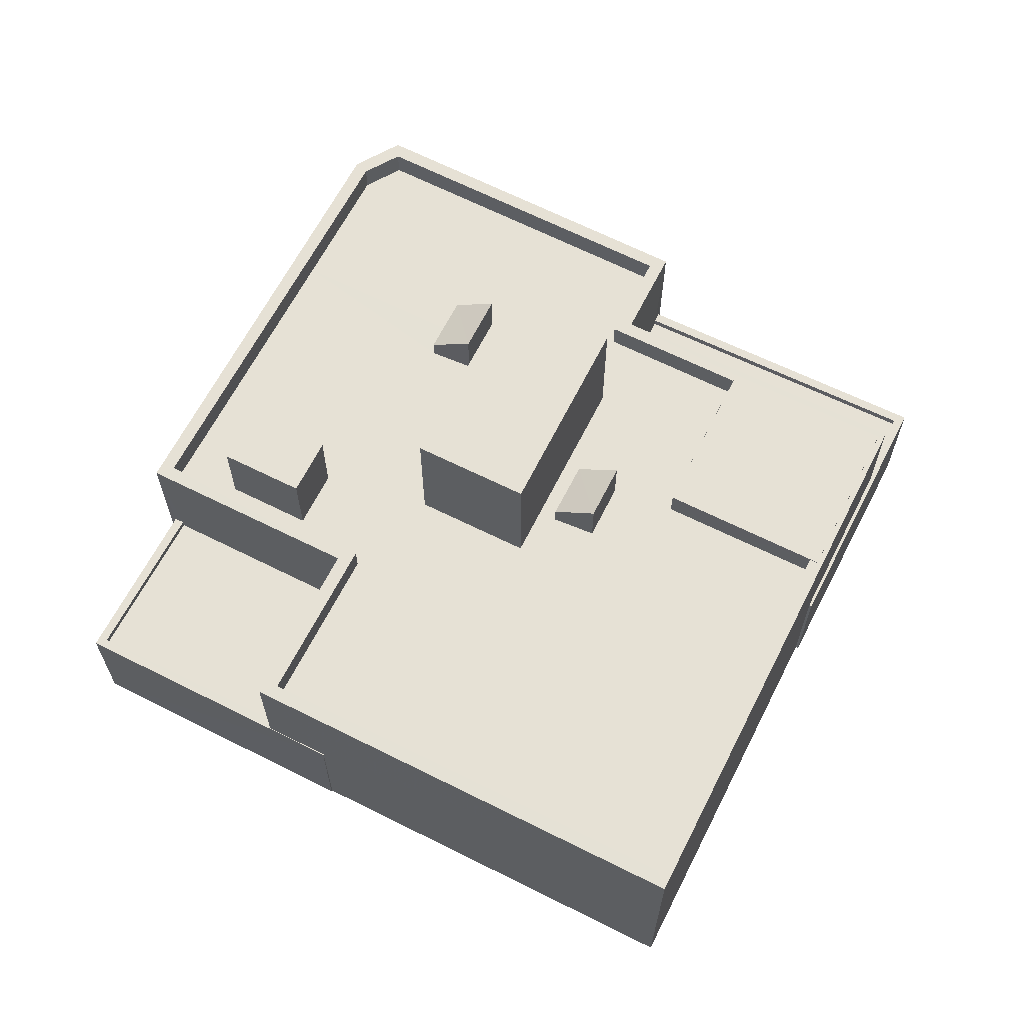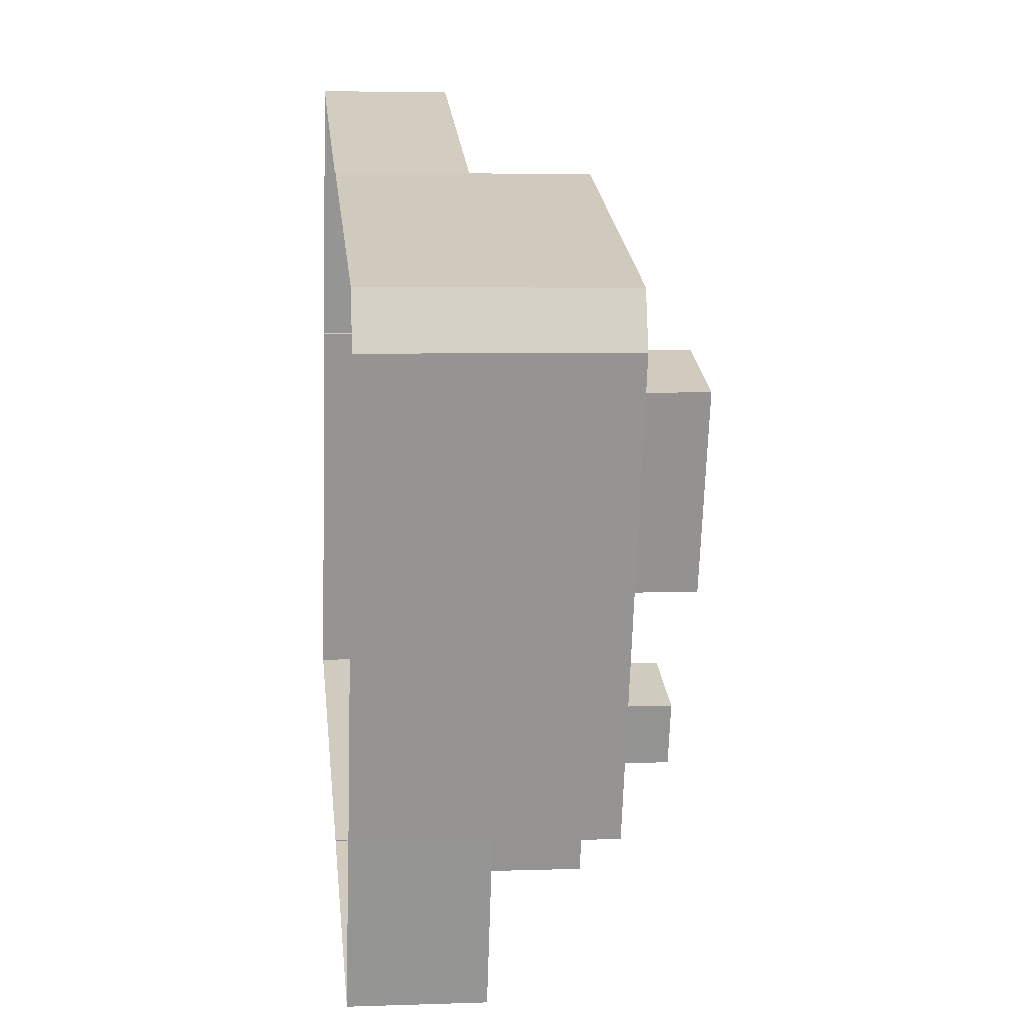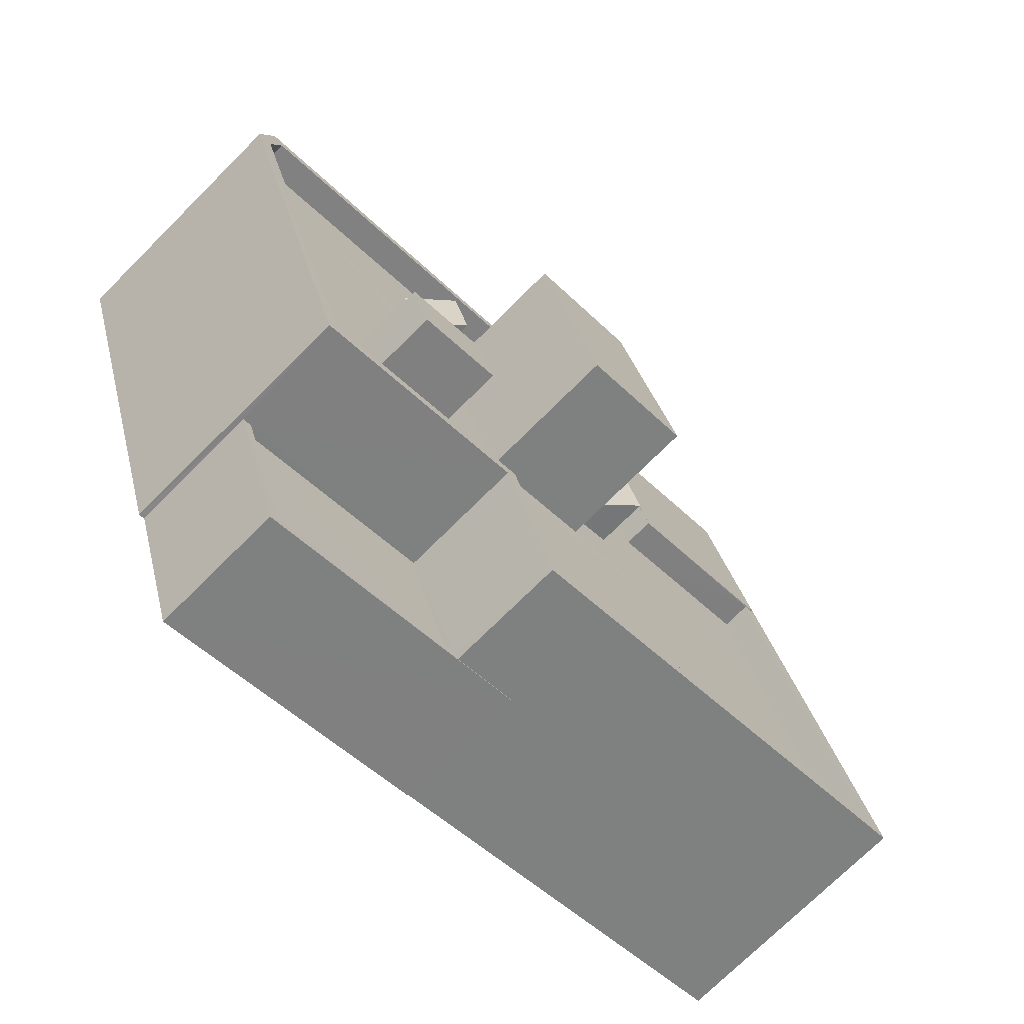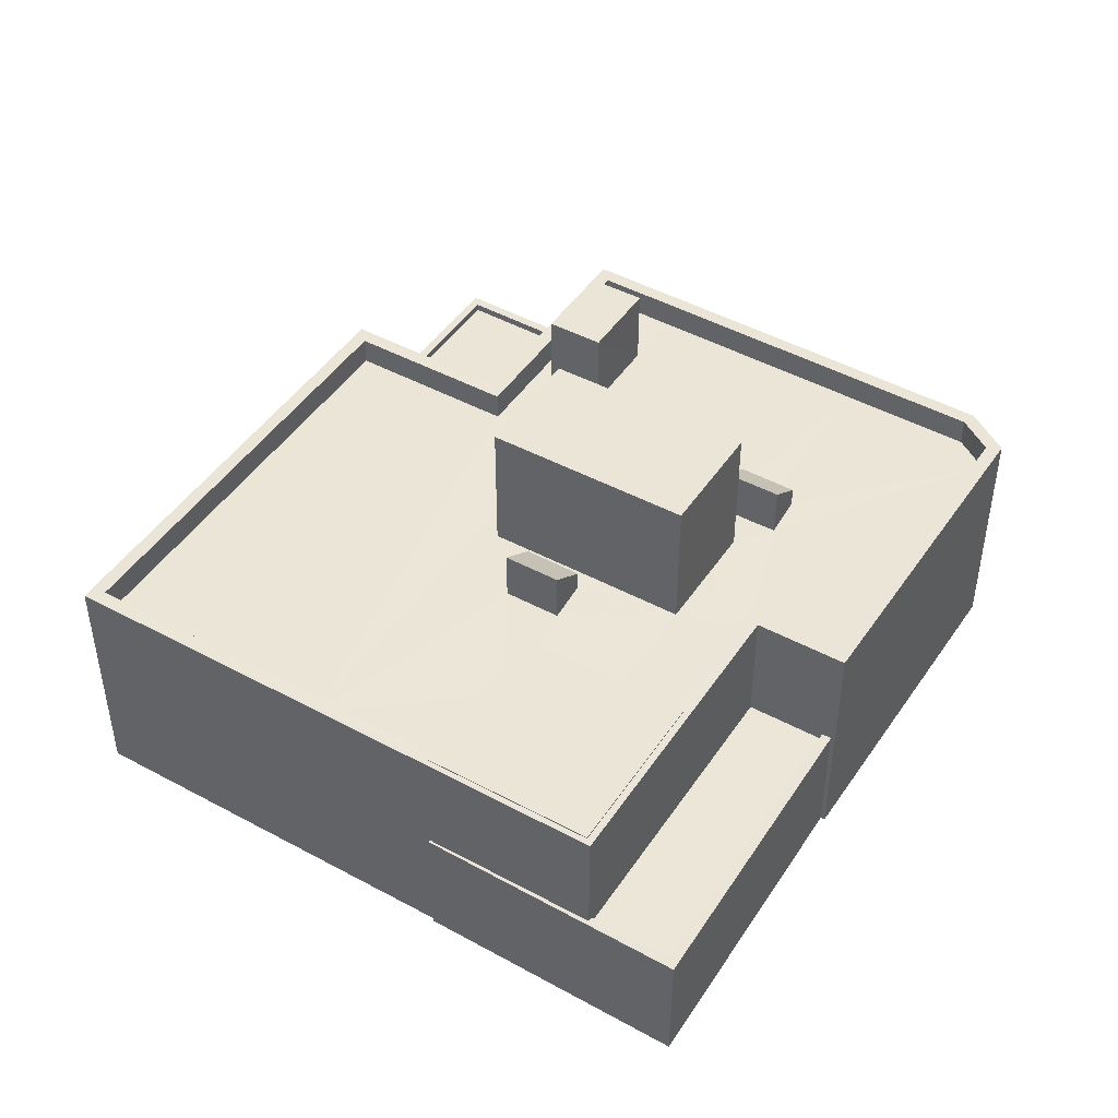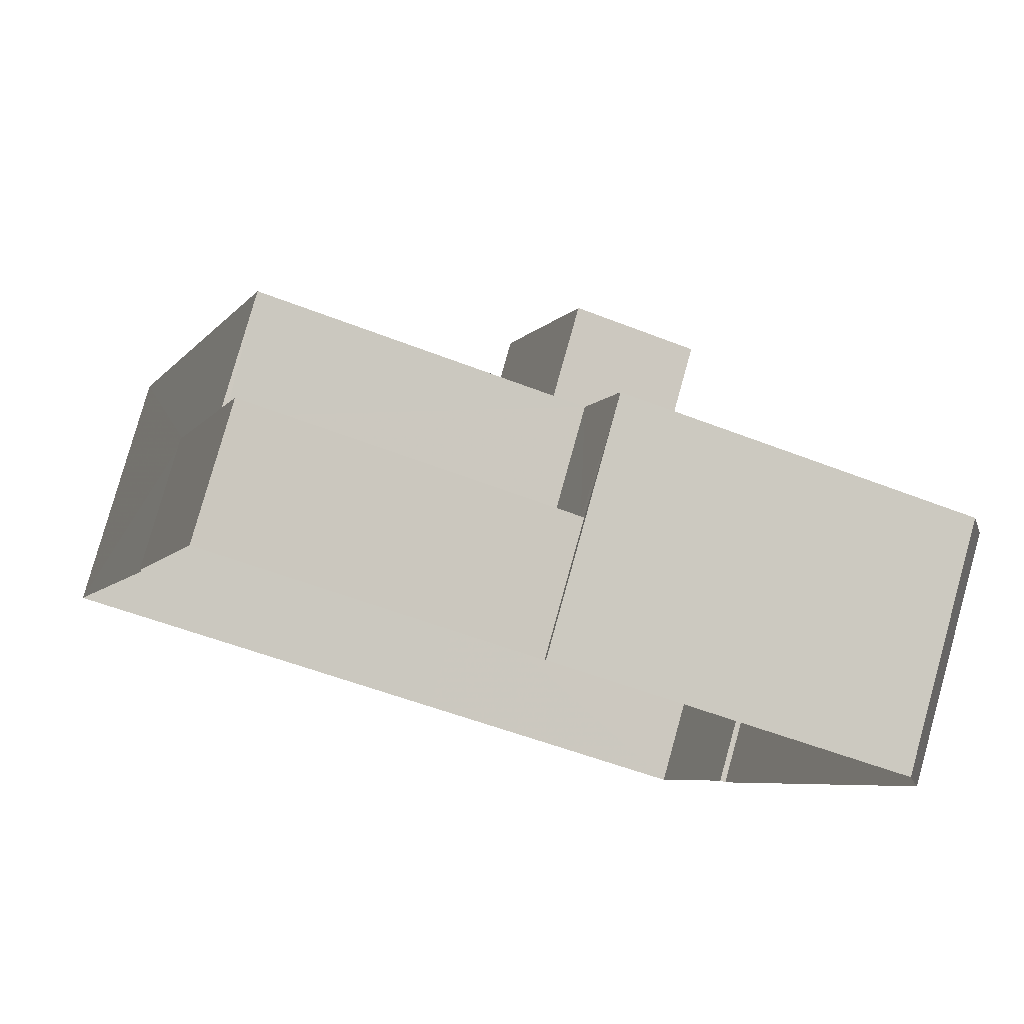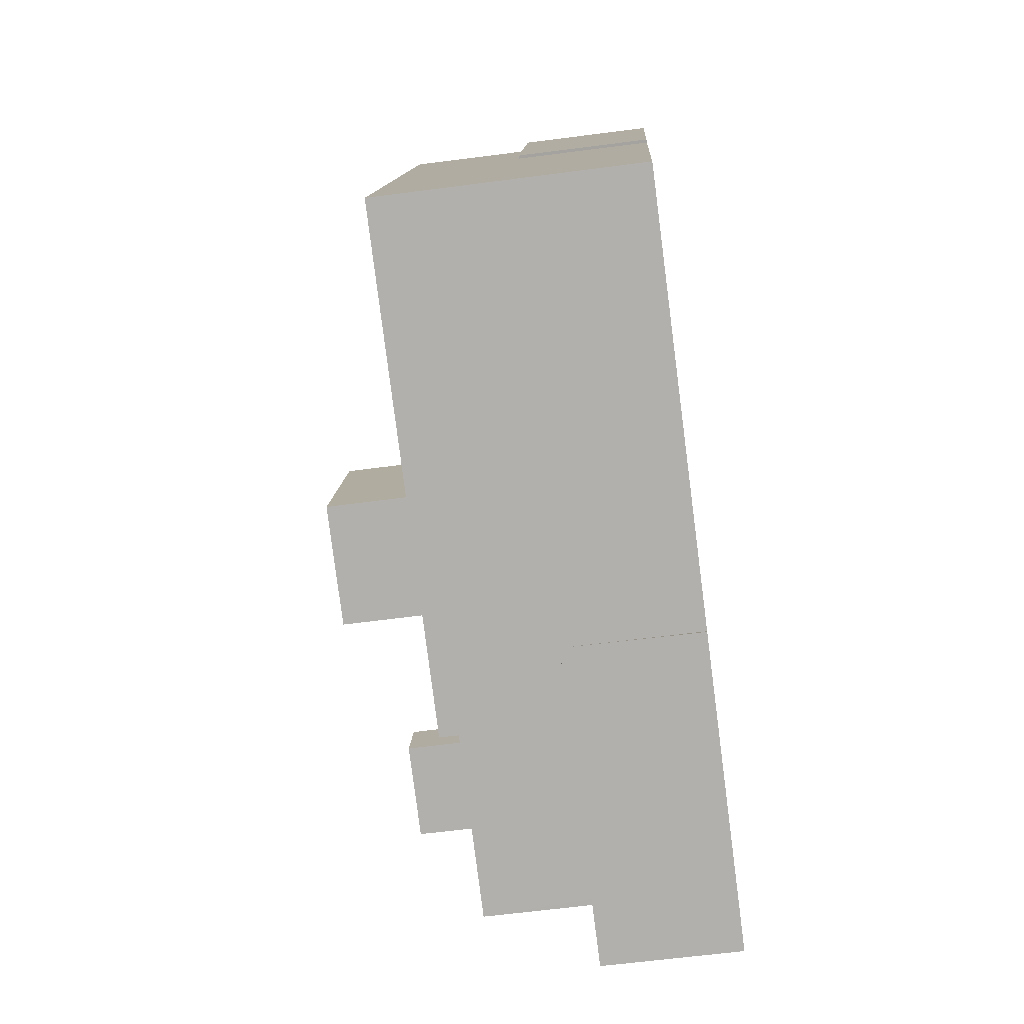
<metadata>
{"format":"obj","ext":"obj","renderer":"f3d","projection":"perspective","resolution":1024,"background":"white","views":[{"elev":64.8,"azim":45.1,"up":"+Z"},{"elev":5.2,"azim":-96.1,"up":"+Y"},{"elev":-72.8,"azim":-45.0,"up":"+Y"},{"elev":46.0,"azim":140.1,"up":"+Z"},{"elev":79.2,"azim":-164.4,"up":"+Y"},{"elev":-61.1,"azim":97.7,"up":"+Y"}]}
</metadata>
<code>
v -8.908e+04 -1.009e+05 1.406
v -8.908e+04 -1.009e+05 1.406
v -8.907e+04 -1.009e+05 1.404
v -8.908e+04 -1.009e+05 1.41
v -8.908e+04 -1.009e+05 1.41
v -8.907e+04 -1.009e+05 1.404
v -8.908e+04 -1.009e+05 1.411
v -8.907e+04 -1.009e+05 1.41
v -8.907e+04 -1.009e+05 1.41
v -8.906e+04 -1.009e+05 1.405
v -8.906e+04 -1.009e+05 1.403
v -8.906e+04 -1.009e+05 1.405
v -8.906e+04 -1.009e+05 1.408
v -8.907e+04 -1.009e+05 8.156
v -8.907e+04 -1.009e+05 8.156
v -8.907e+04 -1.009e+05 8.155
v -8.907e+04 -1.009e+05 8.156
v -8.907e+04 -1.009e+05 8.155
v -8.907e+04 -1.009e+05 8.155
v -8.907e+04 -1.009e+05 8.155
v -8.907e+04 -1.009e+05 5.199
v -8.906e+04 -1.009e+05 5.198
v -8.906e+04 -1.009e+05 5.197
v -8.907e+04 -1.009e+05 5.199
v -8.908e+04 -1.009e+05 10.73
v -8.908e+04 -1.009e+05 10.73
v -8.908e+04 -1.009e+05 10.73
v -8.908e+04 -1.009e+05 10.73
v -8.906e+04 -1.009e+05 9.054
v -8.906e+04 -1.009e+05 9.057
v -8.906e+04 -1.009e+05 9.054
v -8.907e+04 -1.009e+05 9.055
v -8.907e+04 -1.009e+05 9.054
v -8.907e+04 -1.009e+05 9.054
v -8.906e+04 -1.009e+05 9.057
v -8.907e+04 -1.009e+05 9.054
v -8.906e+04 -1.009e+05 9.053
v -8.906e+04 -1.009e+05 9.053
v -8.907e+04 -1.009e+05 8.782
v -8.907e+04 -1.009e+05 8.783
v -8.907e+04 -1.009e+05 9.776
v -8.907e+04 -1.009e+05 9.775
v -8.907e+04 -1.009e+05 9.09
v -8.906e+04 -1.009e+05 9.089
v -8.906e+04 -1.009e+05 9.088
v -8.907e+04 -1.009e+05 9.089
v -8.907e+04 -1.009e+05 8.156
v -8.908e+04 -1.009e+05 8.156
v -8.908e+04 -1.009e+05 8.156
v -8.906e+04 -1.009e+05 8.155
v -8.906e+04 -1.009e+05 8.154
v -8.907e+04 -1.009e+05 8.156
v -8.908e+04 -1.009e+05 8.158
v -8.908e+04 -1.009e+05 8.157
v -8.908e+04 -1.009e+05 8.158
v -8.908e+04 -1.009e+05 8.156
v -8.908e+04 -1.009e+05 8.156
v -8.908e+04 -1.009e+05 8.158
v -8.907e+04 -1.009e+05 8.157
v -8.907e+04 -1.009e+05 8.156
v -8.907e+04 -1.009e+05 8.157
v -8.907e+04 -1.009e+05 8.154
v -8.908e+04 -1.009e+05 8.156
v -8.908e+04 -1.009e+05 8.156
v -8.908e+04 -1.009e+05 8.156
v -8.907e+04 -1.009e+05 8.155
v -8.907e+04 -1.009e+05 8.154
v -8.908e+04 -1.009e+05 8.155
v -8.907e+04 -1.009e+05 12.52
v -8.907e+04 -1.009e+05 12.52
v -8.907e+04 -1.009e+05 12.52
v -8.907e+04 -1.009e+05 12.52
v -8.908e+04 -1.009e+05 9.059
v -8.908e+04 -1.009e+05 9.059
v -8.908e+04 -1.009e+05 9.056
v -8.908e+04 -1.009e+05 9.055
v -8.908e+04 -1.009e+05 9.055
v -8.908e+04 -1.009e+05 9.056
v -8.907e+04 -1.009e+05 8.158
v -8.906e+04 -1.009e+05 8.157
v -8.907e+04 -1.009e+05 8.159
v -8.908e+04 -1.009e+05 8.159
v -8.908e+04 -1.009e+05 8.158
v -8.908e+04 -1.009e+05 8.159
v -8.907e+04 -1.009e+05 5.454
v -8.907e+04 -1.009e+05 5.454
v -8.907e+04 -1.009e+05 5.454
v -8.908e+04 -1.009e+05 5.455
v -8.908e+04 -1.009e+05 5.455
v -8.908e+04 -1.009e+05 5.454
v -8.908e+04 -1.009e+05 5.454
v -8.907e+04 -1.009e+05 5.454
v -8.907e+04 -1.009e+05 9.054
v -8.907e+04 -1.009e+05 9.054
v -8.908e+04 -1.009e+05 8.781
v -8.908e+04 -1.009e+05 8.781
v -8.908e+04 -1.009e+05 9.776
v -8.908e+04 -1.009e+05 9.776
v -8.908e+04 -1.009e+05 5.204
v -8.908e+04 -1.009e+05 5.205
v -8.907e+04 -1.009e+05 5.204
v -8.907e+04 -1.009e+05 5.203
v -8.907e+04 -1.009e+05 5.449
v -8.906e+04 -1.009e+05 5.447
v -8.907e+04 -1.009e+05 5.449
v -8.906e+04 -1.009e+05 5.449
v -8.906e+04 -1.009e+05 5.449
v -8.906e+04 -1.009e+05 5.448
v -8.906e+04 -1.009e+05 5.448
v -8.906e+04 -1.009e+05 5.447
v -8.907e+04 -1.009e+05 9.059
v -8.907e+04 -1.009e+05 9.059
v -8.907e+04 -1.009e+05 9.058
v -8.907e+04 -1.009e+05 9.058
f 1 2 3
f 4 5 1
f 2 6 3
f 7 4 8
f 7 8 9
f 10 3 11
f 12 10 11
f 13 8 10
f 4 1 3
f 8 4 3
f 8 3 10
f 14 15 16
f 16 17 18
f 17 19 18
f 20 19 17
f 16 15 17
f 21 22 23
f 21 24 22
f 25 26 27
f 28 25 27
f 29 30 31
f 32 33 34
f 30 35 31
f 34 36 37
f 31 35 37
f 38 31 37
f 36 38 37
f 34 33 36
f 39 40 41
f 42 39 41
f 43 44 45
f 46 43 45
f 47 48 49
f 50 51 20
f 20 17 52
f 53 54 55
f 56 54 57
f 58 50 59
f 15 14 60
f 58 57 53
f 49 57 61
f 47 49 61
f 60 59 52
f 61 58 59
f 14 59 60
f 52 50 20
f 57 54 53
f 59 50 52
f 61 57 58
f 18 62 16
f 63 54 56
f 64 54 63
f 65 66 67
f 16 62 66
f 68 65 67
f 64 63 68
f 16 66 47
f 48 47 65
f 63 65 68
f 47 66 65
f 69 70 71
f 72 69 71
f 73 74 75
f 76 75 77
f 75 78 77
f 74 78 75
f 50 58 79
f 80 50 79
f 80 79 81
f 55 82 53
f 83 79 58
f 83 82 84
f 84 82 55
f 79 83 84
f 85 86 87
f 85 87 88
f 88 89 90
f 90 89 91
f 87 92 89
f 87 89 88
f 76 93 94
f 94 93 34
f 76 77 93
f 34 93 32
f 95 96 97
f 98 95 97
f 99 100 101
f 102 99 101
f 103 104 105
f 106 107 108
f 104 109 108
f 105 104 110
f 108 107 110
f 104 108 110
f 30 111 35
f 35 111 112
f 113 114 74
f 111 114 113
f 112 111 113
f 73 113 74
f 7 88 90
f 4 7 90
f 22 104 23
f 22 109 104
f 112 86 35
f 35 86 13
f 112 87 86
f 13 86 8
f 80 30 50
f 30 29 50
f 29 51 50
f 101 100 89
f 92 101 89
f 38 45 44
f 31 38 44
f 49 96 57
f 49 97 96
f 49 48 97
f 48 65 98
f 48 98 97
f 78 64 68
f 77 78 68
f 95 65 63
f 95 98 65
f 39 17 15
f 39 42 17
f 76 2 1
f 75 76 1
f 85 7 9
f 85 88 7
f 103 23 104
f 103 21 23
f 114 81 79
f 114 111 81
f 93 67 66
f 32 93 66
f 106 12 107
f 106 10 12
f 19 20 43
f 20 51 29
f 43 29 44
f 44 29 31
f 43 20 29
f 105 11 3
f 105 110 11
f 102 92 113
f 113 92 112
f 102 101 92
f 112 92 87
f 91 89 100
f 99 91 100
f 83 25 82
f 83 26 25
f 110 107 12
f 11 110 12
f 58 26 83
f 58 27 26
f 103 34 24
f 34 103 94
f 94 105 6
f 24 21 103
f 6 105 3
f 103 105 94
f 33 32 66
f 62 33 66
f 16 71 14
f 71 70 14
f 70 59 14
f 82 28 53
f 82 25 28
f 77 68 67
f 93 77 67
f 38 46 45
f 38 36 46
f 53 27 58
f 53 28 27
f 30 80 81
f 111 30 81
f 52 40 60
f 52 41 40
f 60 40 39
f 15 60 39
f 64 78 54
f 55 54 74
f 55 74 84
f 54 78 74
f 99 102 91
f 4 90 5
f 102 113 91
f 5 90 73
f 91 113 73
f 90 91 73
f 2 94 6
f 2 76 94
f 71 16 47
f 72 71 47
f 42 41 52
f 17 42 52
f 84 114 79
f 84 74 114
f 108 37 106
f 10 106 13
f 13 106 35
f 106 37 35
f 96 95 56
f 96 56 57
f 95 63 56
f 8 85 9
f 8 86 85
f 72 61 69
f 72 47 61
f 61 70 69
f 61 59 70
f 22 24 109
f 108 109 37
f 37 109 34
f 109 24 34
f 5 75 1
f 5 73 75
f 62 18 33
f 18 19 43
f 36 33 46
f 46 33 43
f 33 18 43

</code>
